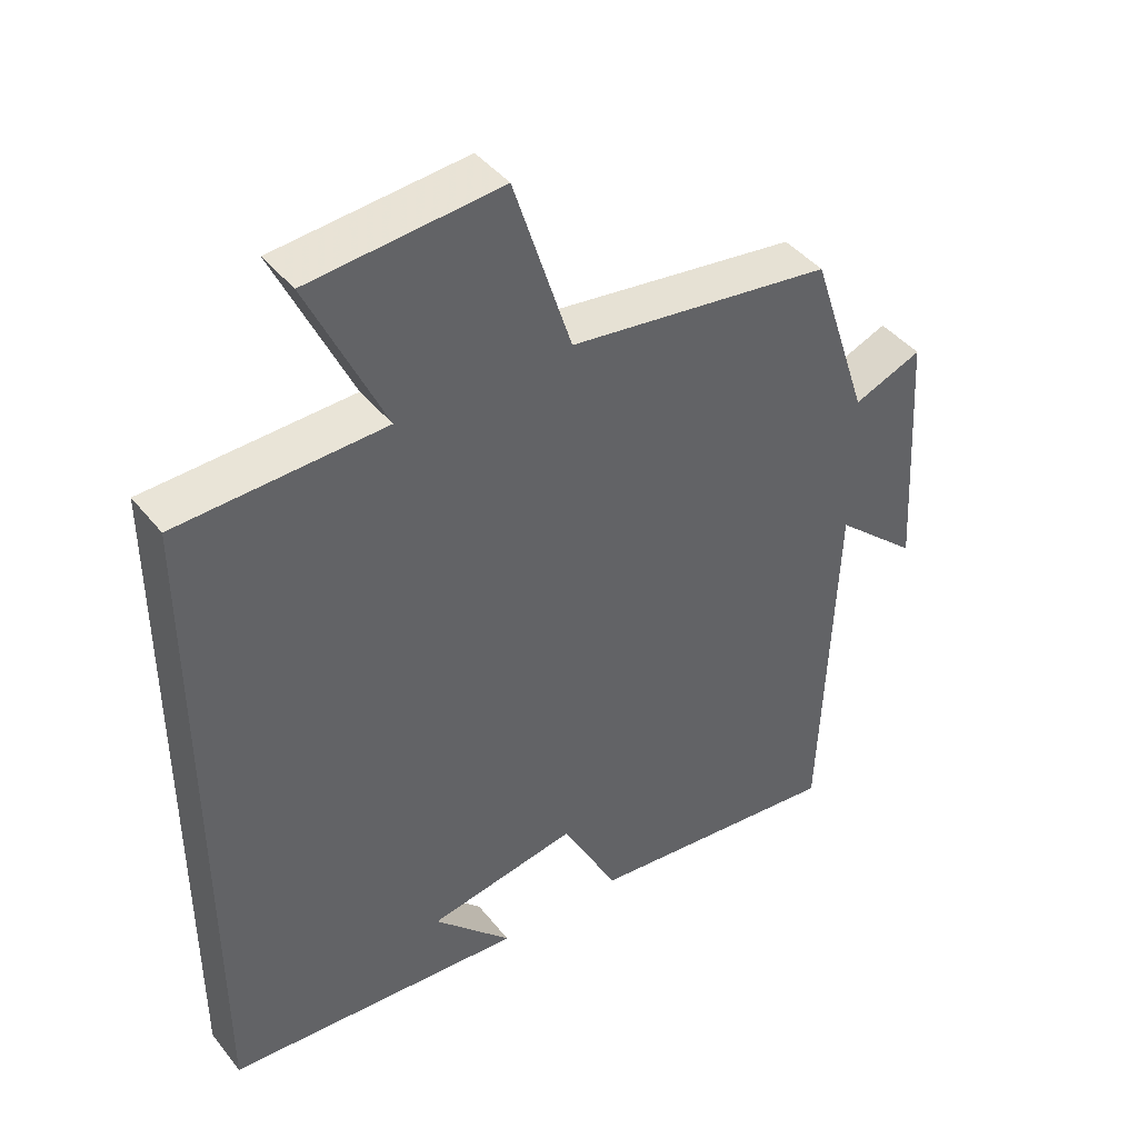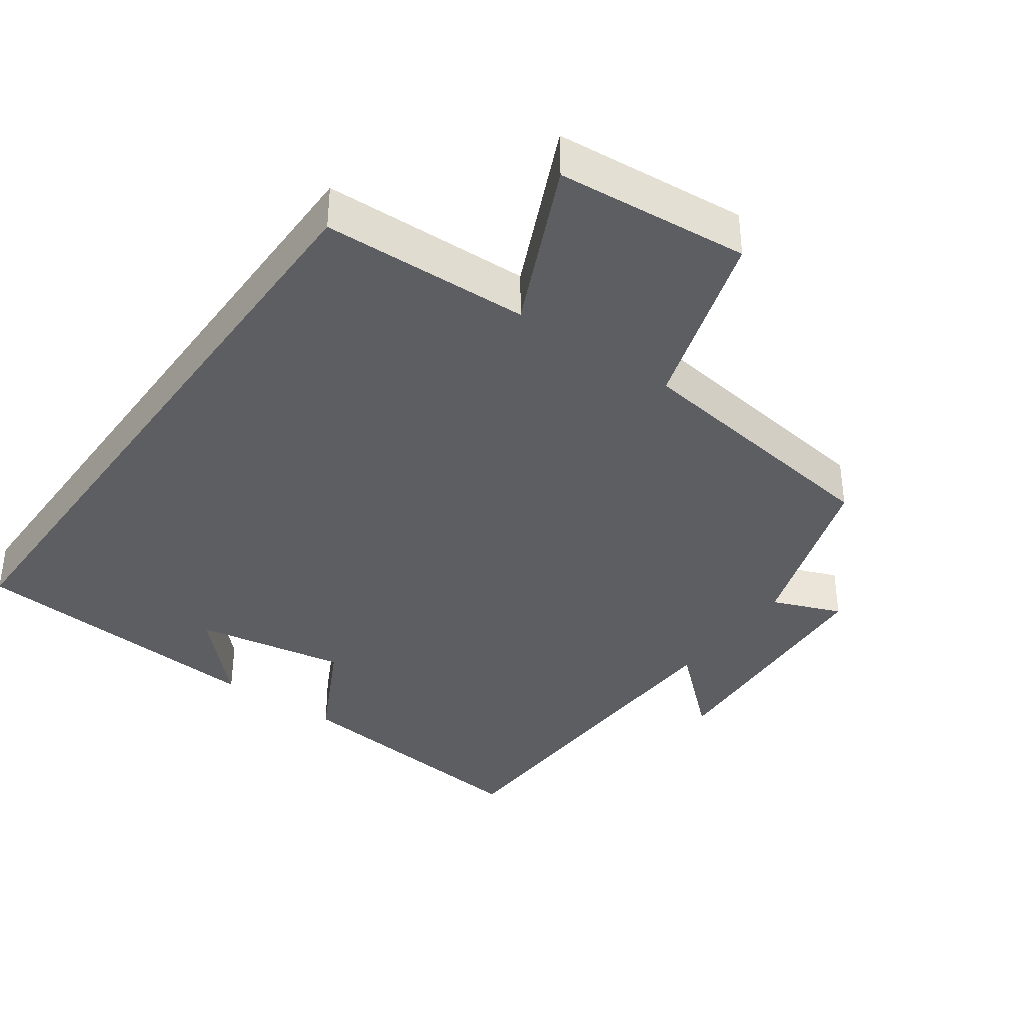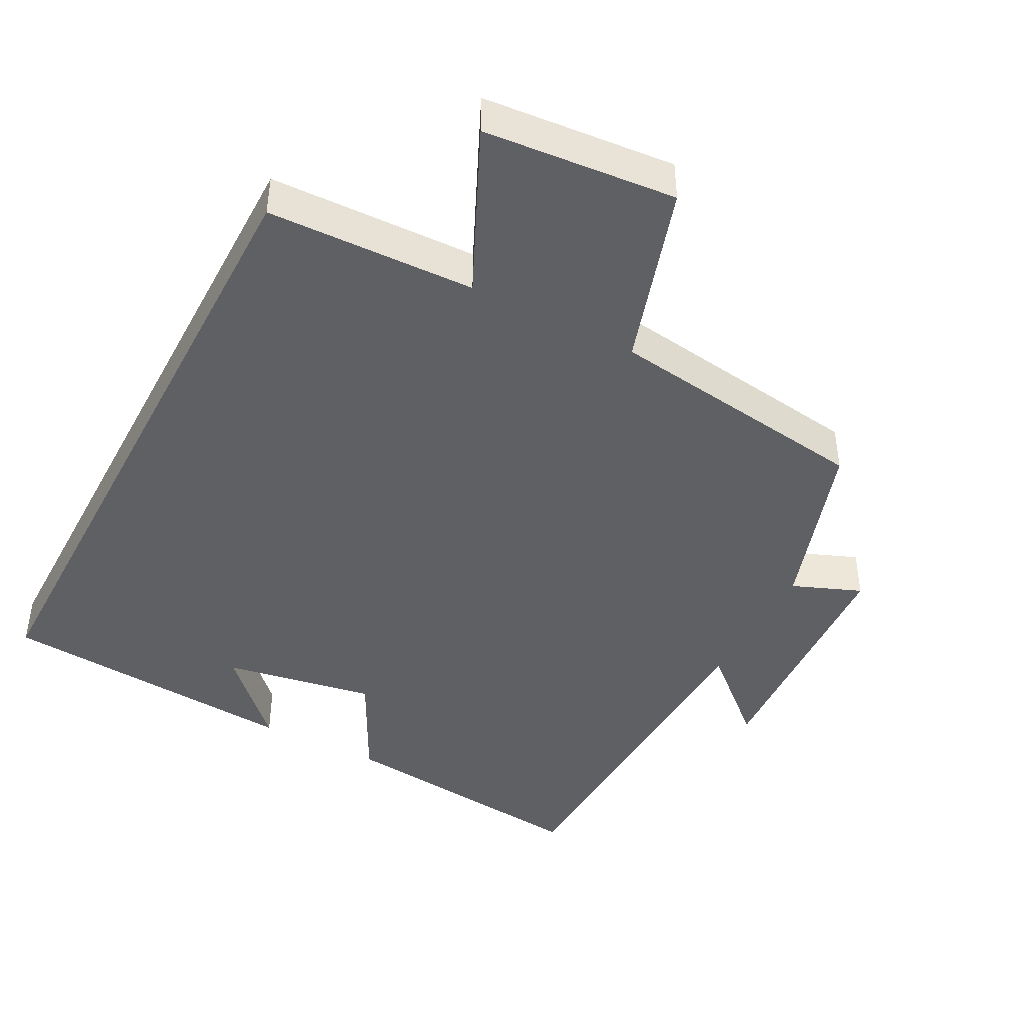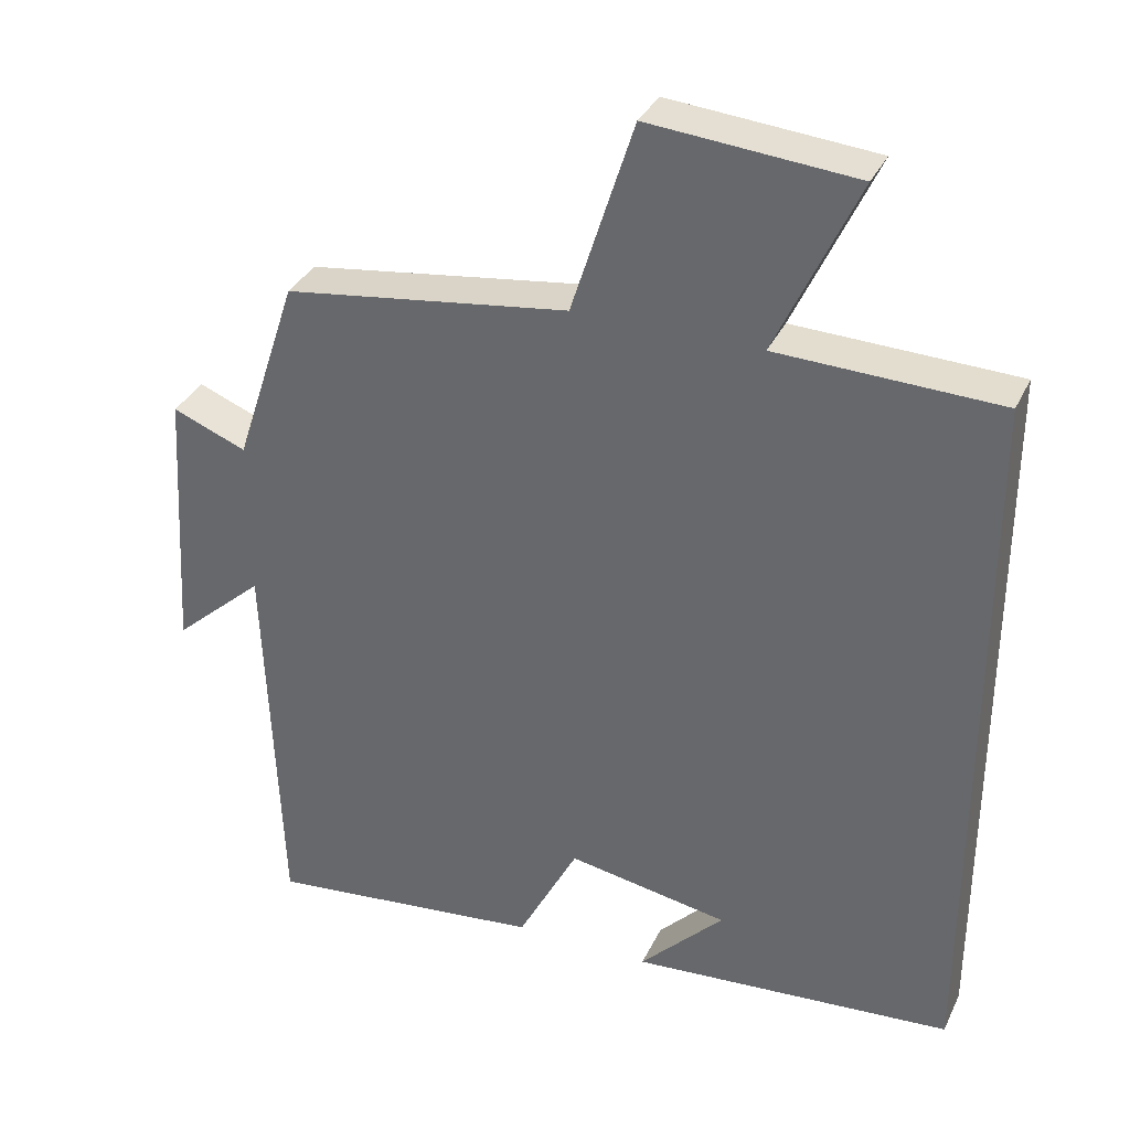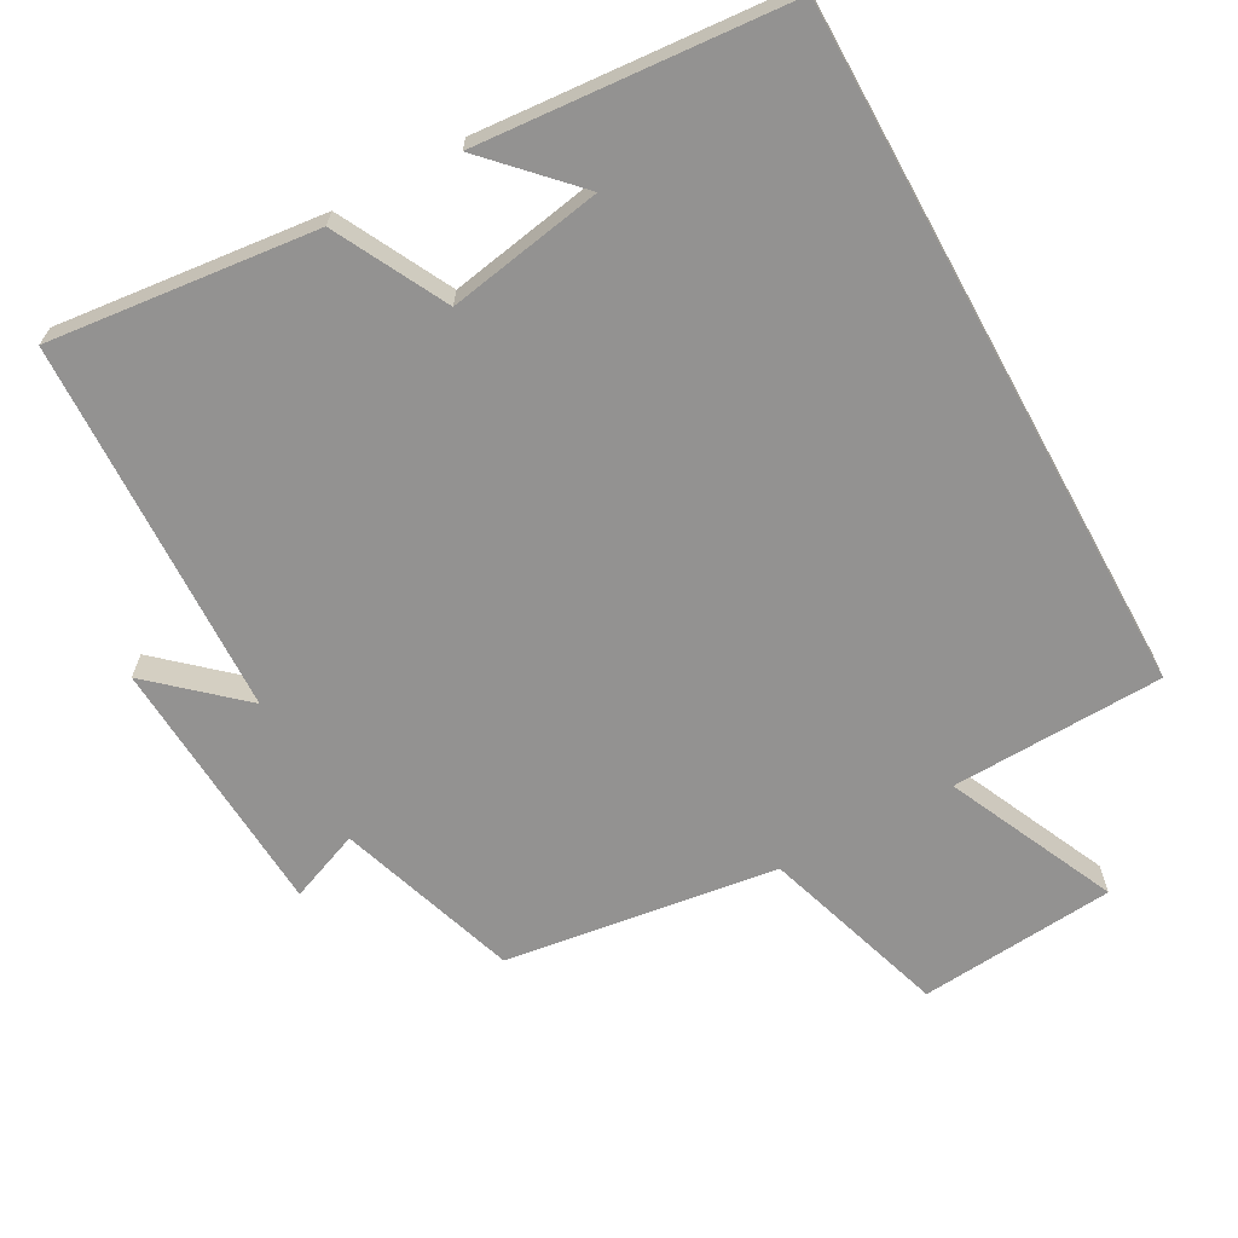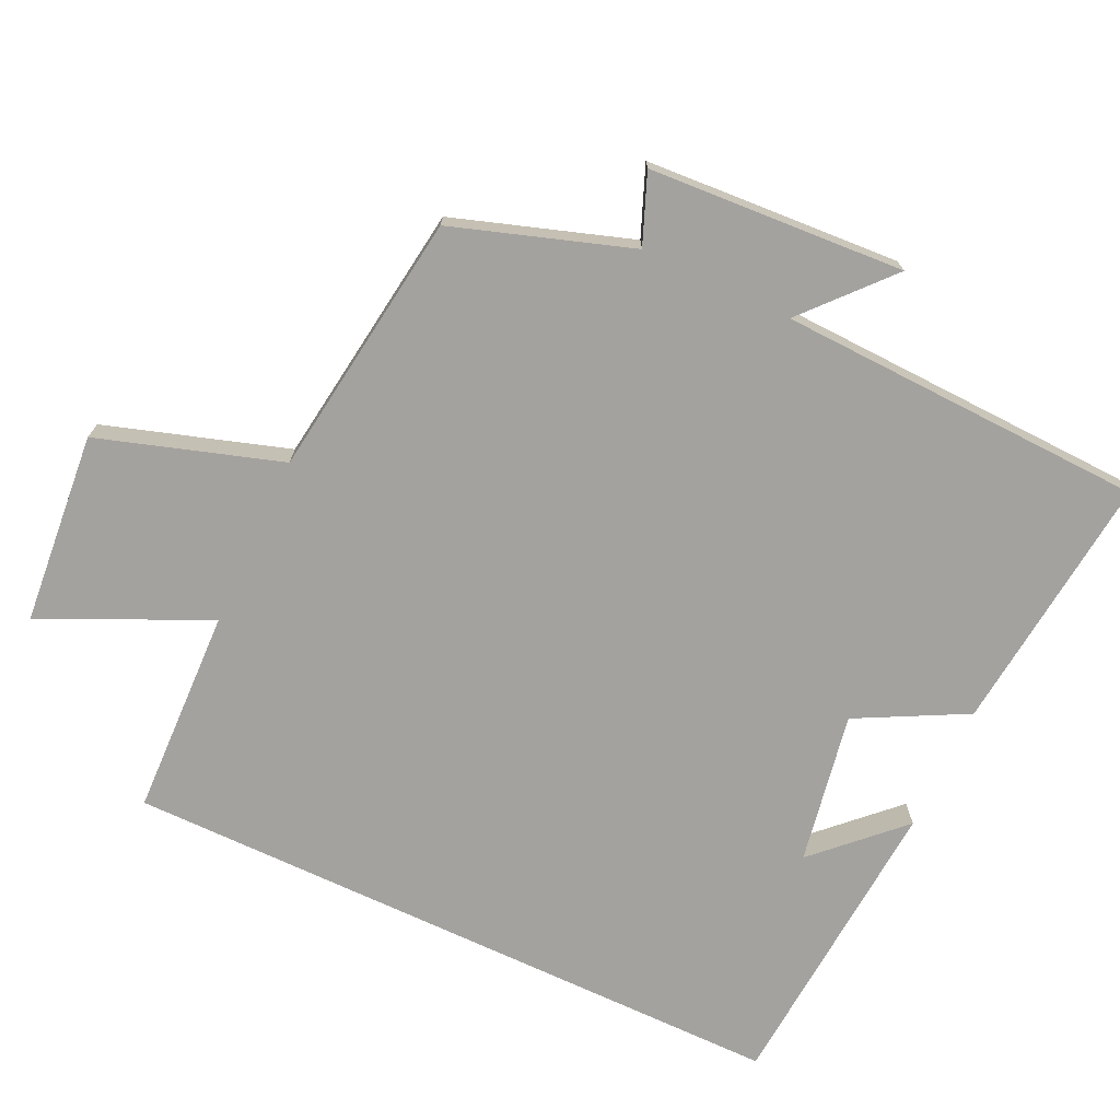
<metadata>
{"format":"obj","ext":"obj","renderer":"f3d","projection":"perspective","resolution":1024,"background":"white","views":[{"elev":42.9,"azim":-35.4,"up":"+Z"},{"elev":-37.6,"azim":-35.6,"up":"+Y"},{"elev":-43.7,"azim":-27.8,"up":"+Y"},{"elev":34.3,"azim":-157.3,"up":"+Z"},{"elev":-66.5,"azim":-151.2,"up":"+Y"},{"elev":-72.6,"azim":64.9,"up":"+Y"}]}
</metadata>
<code>
v 0.481 0.07 -0.54
v 0.111 0.07 -0.5
v 0.031 0.07 -0.346
v -0.183 0.07 -0.384
v -0.071 0.07 -0.5
v -0.5 0.07 -0.467
v -0.5 0.07 0.49
v -0.206 0.07 0.5
v -0.314 0.07 0.734
v -0.042 0.07 0.758
v 0.04 0.07 0.5
v 0.417 0.07 0.448
v 0.5 0.07 0.197
v 0.598 0.07 0.236
v 0.62 0.07 -0.126
v 0.5 0.07 -0.019
v 0.481 0 -0.54
v 0.111 0 -0.5
v 0.031 0 -0.346
v -0.183 0 -0.384
v -0.071 0 -0.5
v -0.5 0 -0.467
v -0.5 0 0.49
v -0.206 0 0.5
v -0.314 0 0.734
v -0.042 0 0.758
v 0.04 0 0.5
v 0.417 0 0.448
v 0.5 0 0.197
v 0.598 0 0.236
v 0.62 0 -0.126
v 0.5 0 -0.019
f 13 14 15 16
f 1 2 3
f 16 1 3
f 13 16 3
f 12 13 3
f 11 12 3
f 8 9 10 11
f 8 11 3 4
f 7 8 4
f 6 7 4
f 4 5 6
f 32 31 30 29
f 19 18 17
f 19 17 32
f 19 32 29
f 19 29 28
f 19 28 27
f 27 26 25 24
f 20 19 27 24
f 20 24 23
f 20 23 22
f 22 21 20
f 1 17 18 2
f 2 18 19 3
f 3 19 20 4
f 4 20 21 5
f 5 21 22 6
f 6 22 23 7
f 7 23 24 8
f 8 24 25 9
f 9 25 26 10
f 10 26 27 11
f 11 27 28 12
f 12 28 29 13
f 13 29 30 14
f 14 30 31 15
f 15 31 32 16
f 16 32 17 1

</code>
